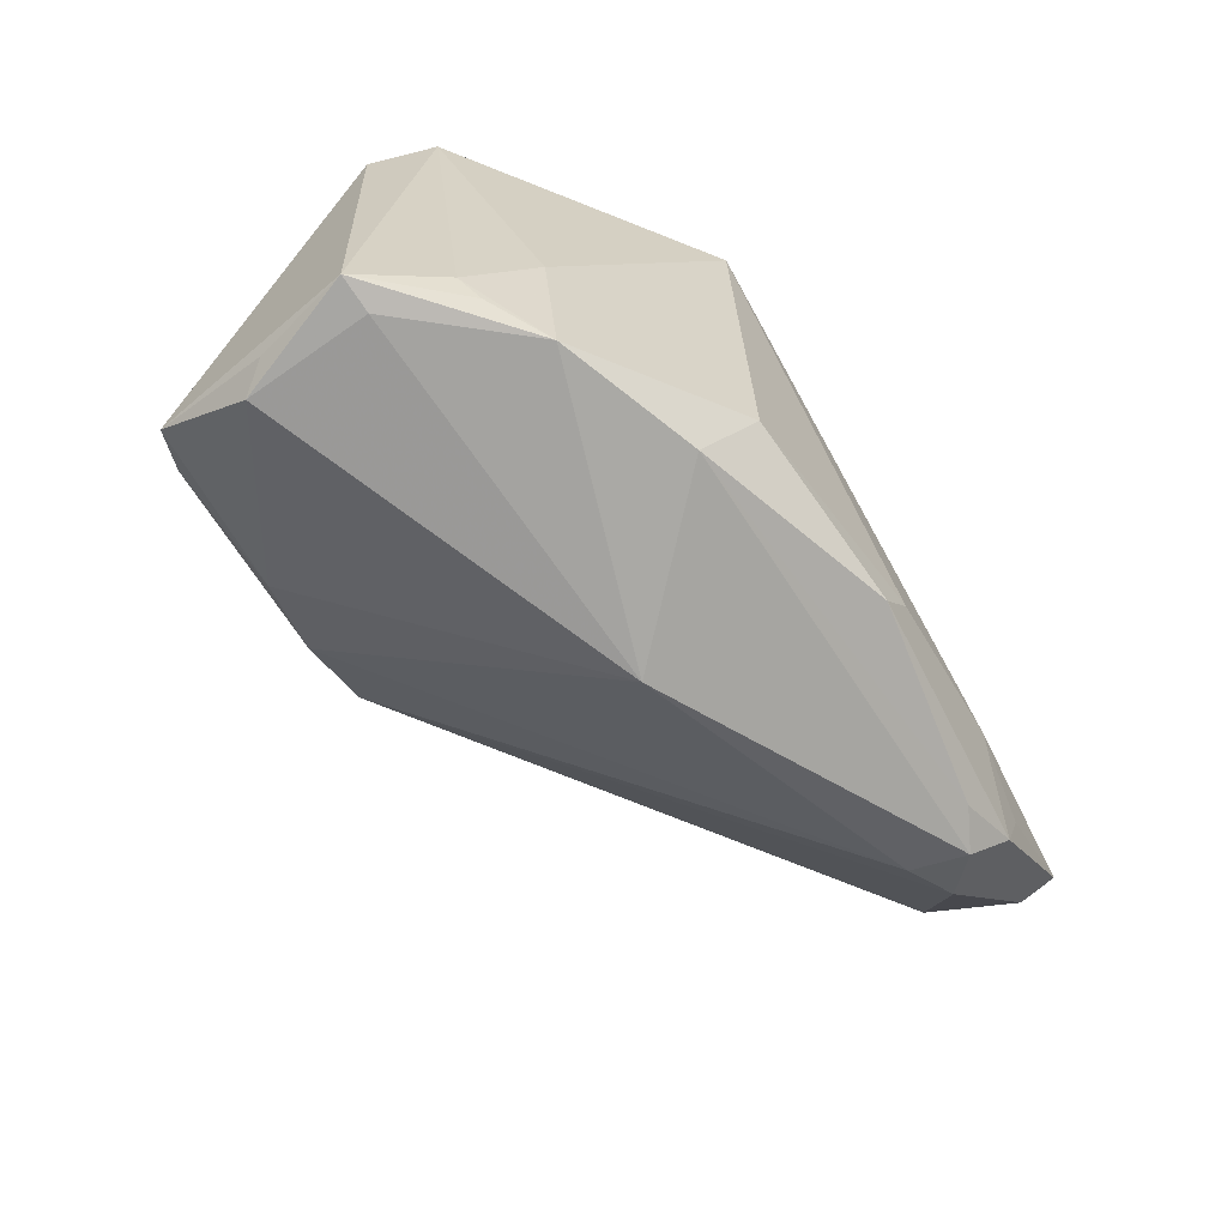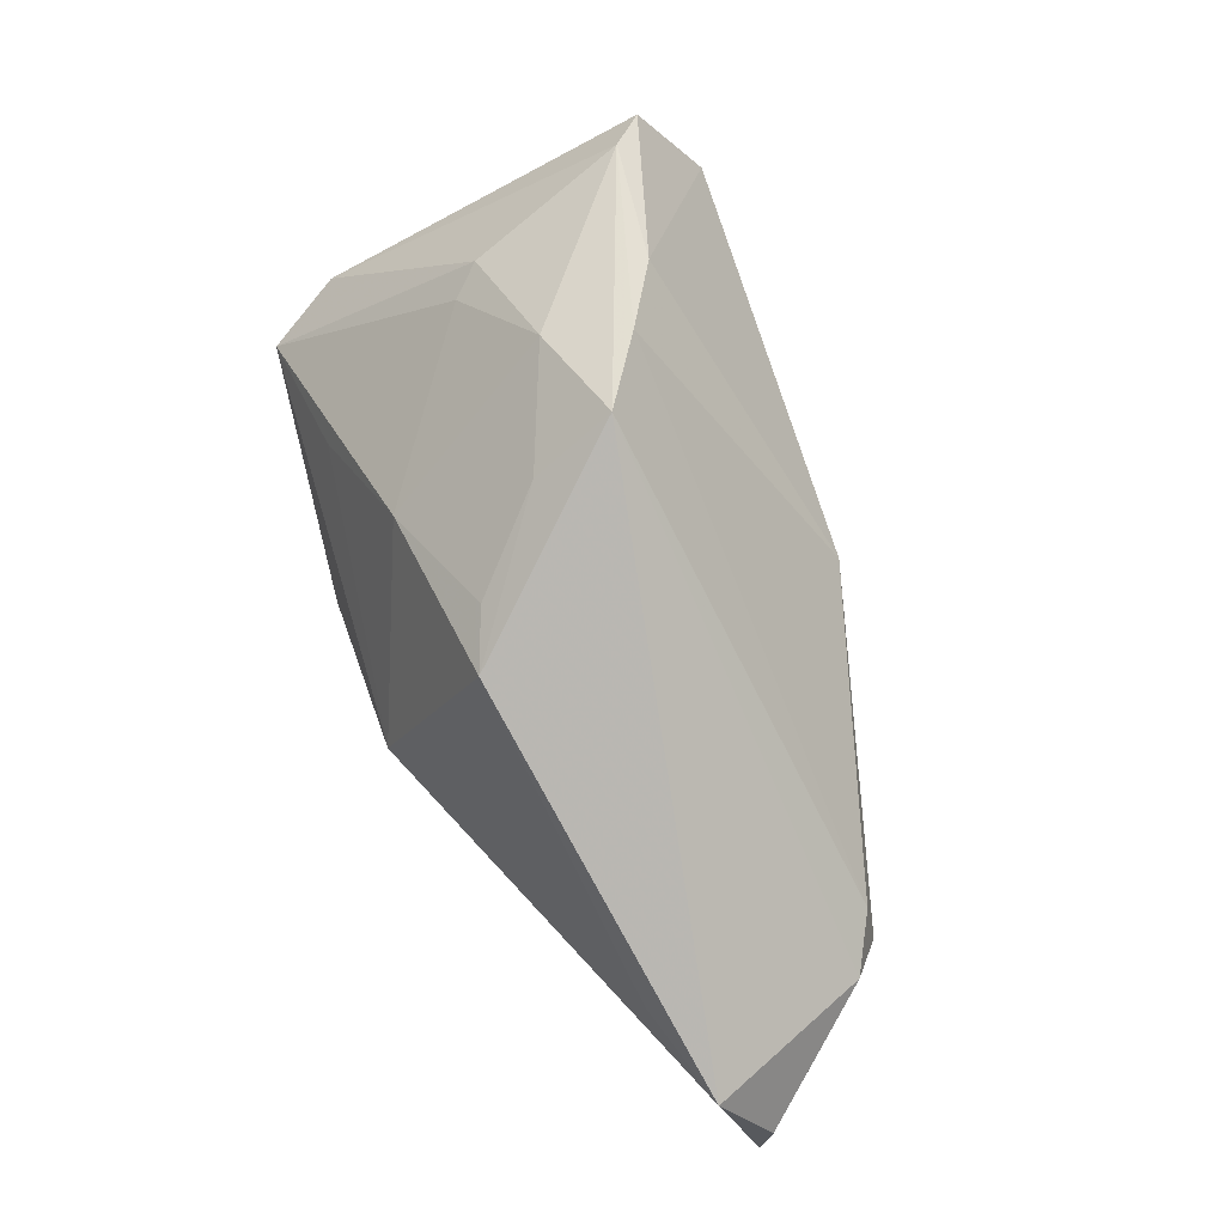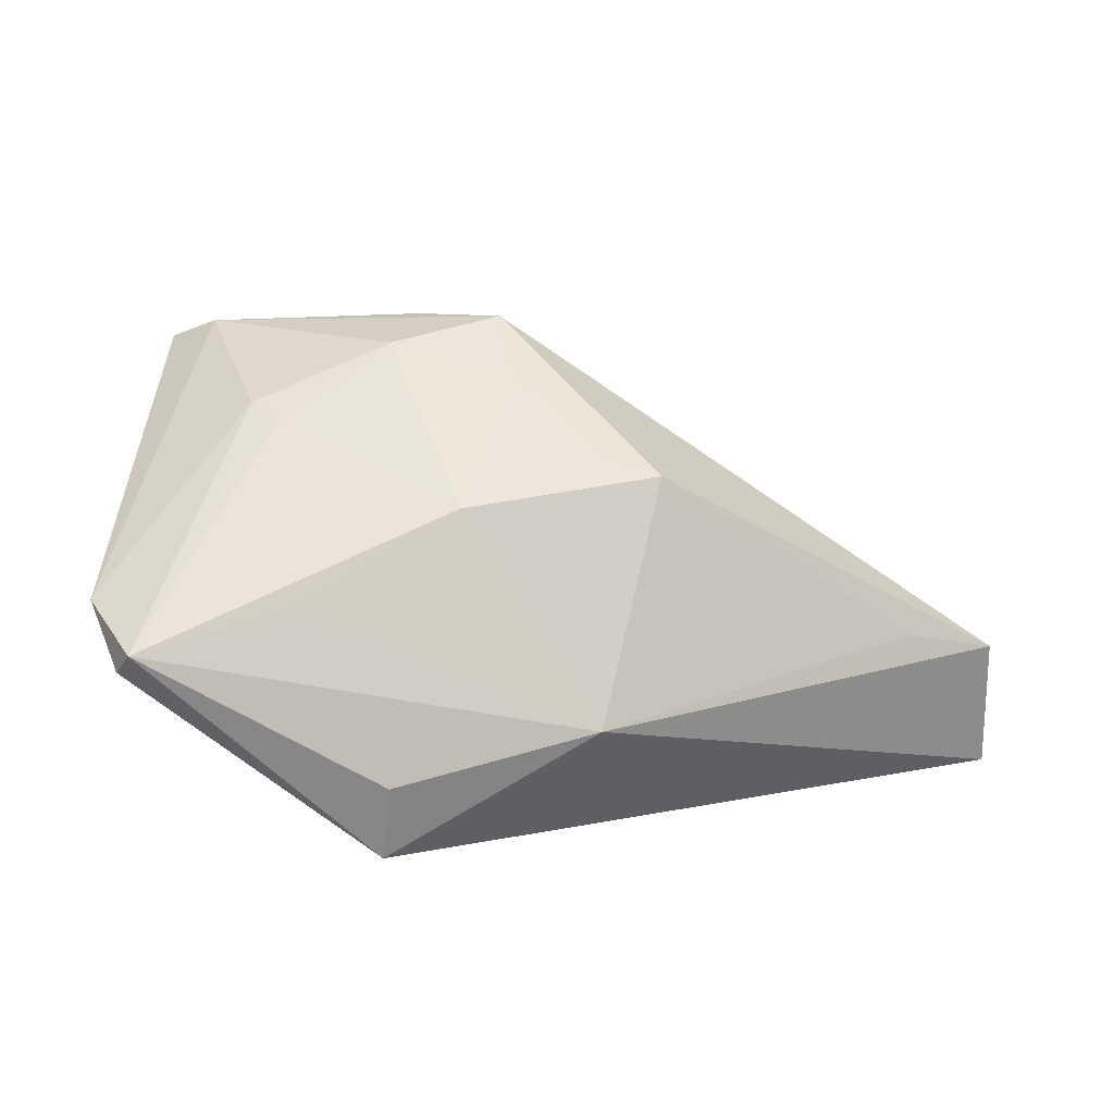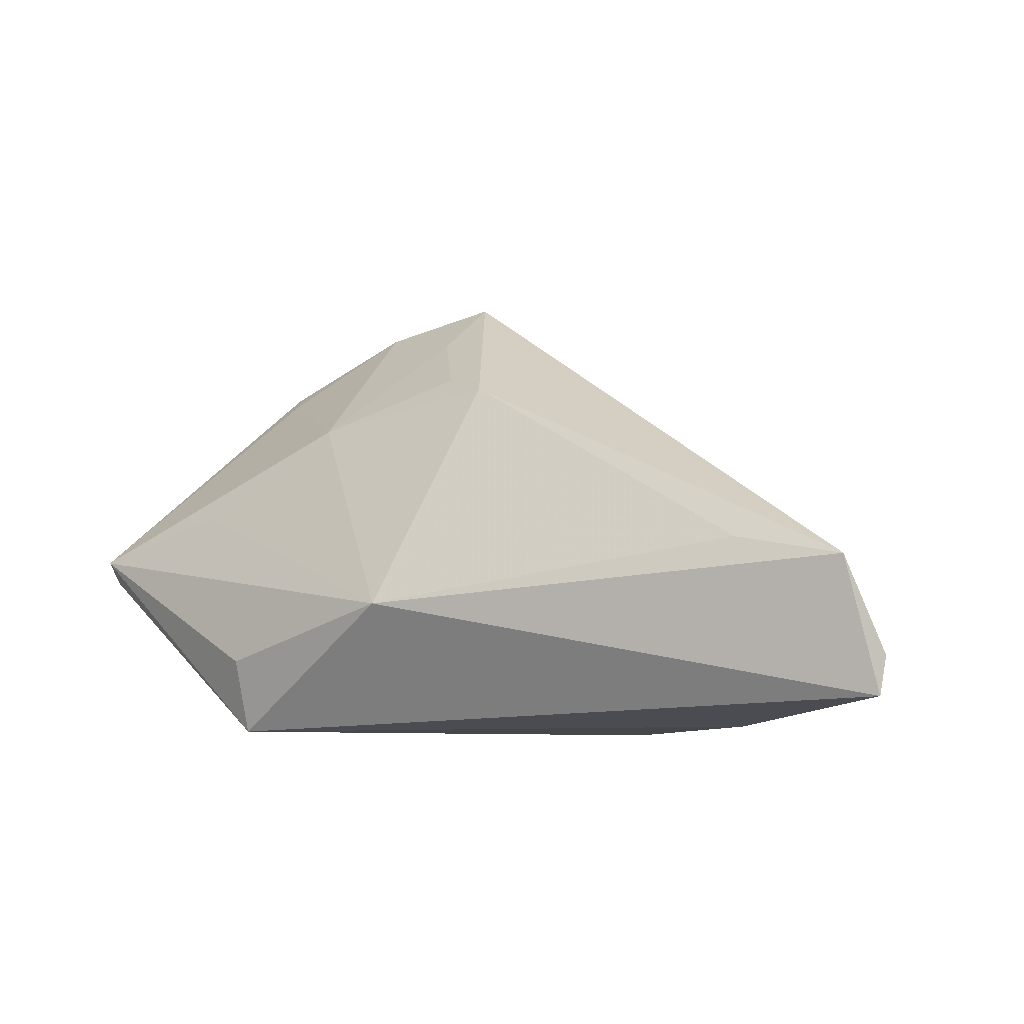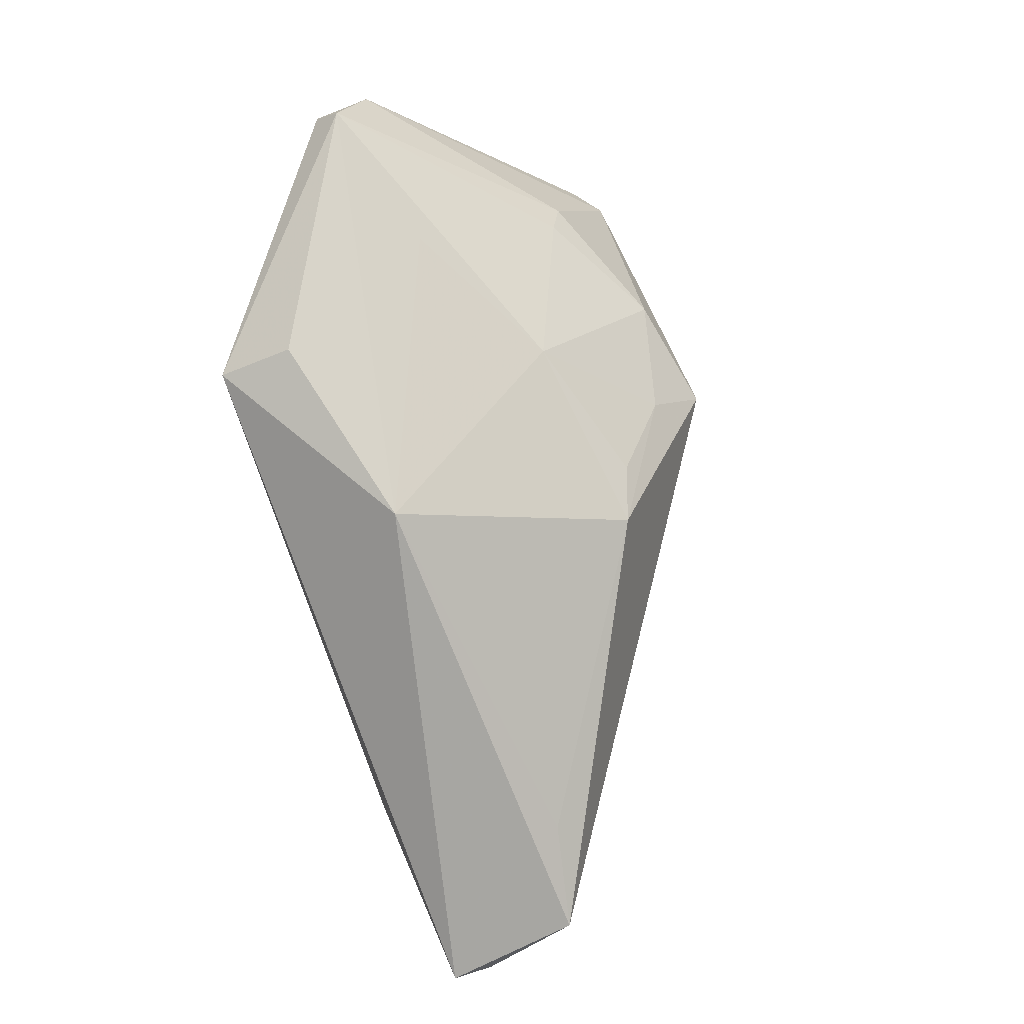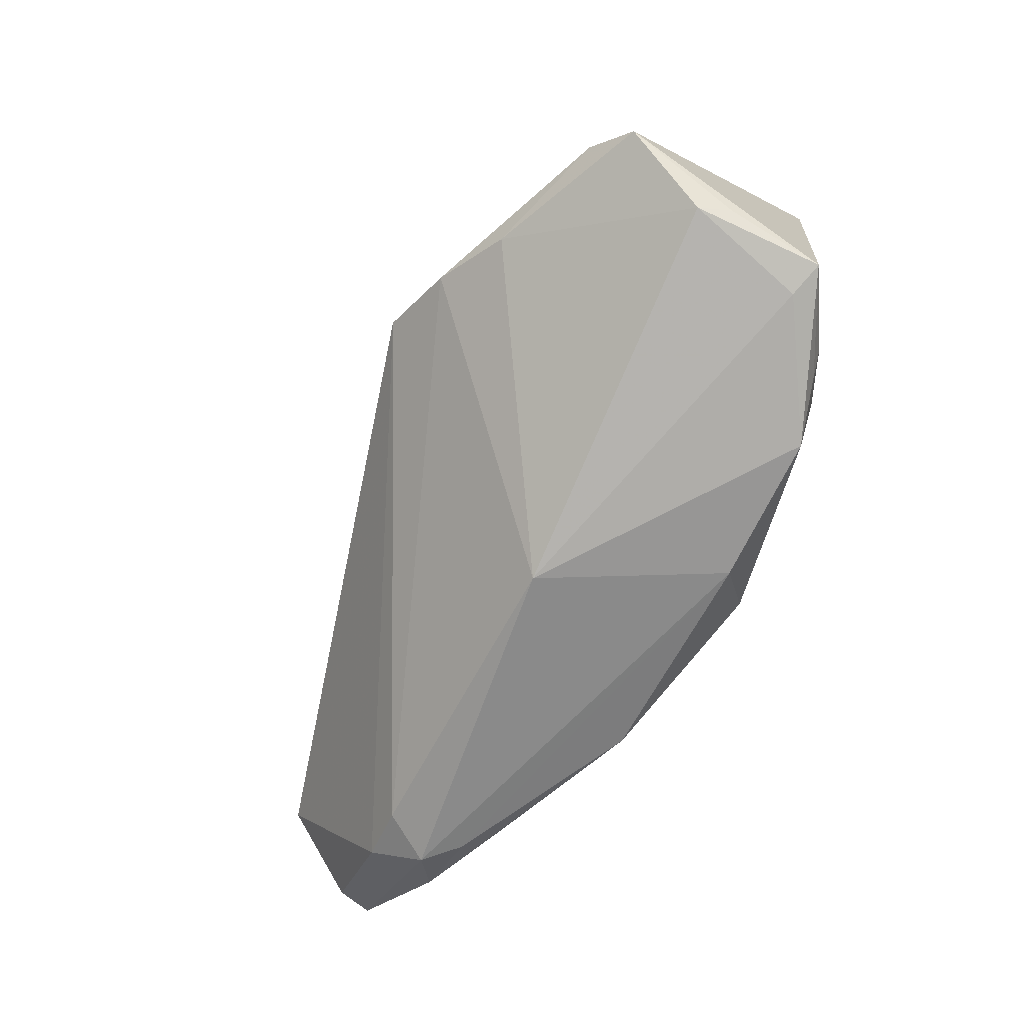
<metadata>
{"format":"obj","ext":"obj","renderer":"f3d","projection":"perspective","resolution":1024,"background":"white","views":[{"elev":-71.4,"azim":-59.4,"up":"+Z"},{"elev":60.6,"azim":71.2,"up":"+Y"},{"elev":9.7,"azim":-9.4,"up":"+Y"},{"elev":-10.2,"azim":39.2,"up":"+Y"},{"elev":78.8,"azim":70.1,"up":"+Z"},{"elev":-78.0,"azim":-136.1,"up":"+Z"}]}
</metadata>
<code>
v -0.007068 -0.02241 -0.01652
v -0.02681 0.0247 0.008093
v -0.03961 0.03345 -0.01886
v 0.04146 -0.02581 -0.00752
v -0.03494 -0.004664 -0.02462
v 0.05467 -0.01377 -0.01432
v 0.06574 -0.006946 0.0076
v 0.01141 0.02099 0.01705
v -0.01585 -0.01649 0.02994
v 0.01864 0.0183 0.01965
v -0.01642 -0.02581 0.02683
v 0.002604 0.02919 0.00783
v -0.03422 0.03567 -0.01444
v 0.001795 0.03662 -0.001618
v -0.006289 0.01537 0.0225
v -0.03999 0.005567 -0.02814
v -0.04533 7.513e-05 0.02815
v 0.009429 -0.01064 0.02994
v -0.009776 -0.01599 -0.02556
v 0.05324 -0.02387 -0.008056
v -0.02781 -0.009458 -0.02778
v -0.04679 -0.002531 0.02492
v -0.04973 0.0051 0.01905
v -0.0378 -0.003165 -0.02195
v 0.06743 -0.01882 0.0009856
v -0.007832 0.03672 -0.007428
v 0.05199 -0.02263 -0.01404
v 0.04374 -0.02086 -0.01833
v -0.03009 0.02667 0.004618
v 0.04764 -0.01104 -0.01787
v 0.05315 -0.004146 0.01195
v 0.04902 -0.01823 -0.01885
v -0.02552 0.004851 0.02625
v 0.02077 -0.02581 -0.01356
v 0.0171 -0.02469 -0.01941
v -0.04479 0.005937 -0.02746
v -0.01766 0.03502 -0.01266
v -0.03239 -0.01027 -0.01015
v 0.008653 0.001777 -0.02845
v 0.06717 -0.02385 0.002314
v -0.03872 0.0216 -0.02709
v -0.01252 0.03365 0.002081
v -0.0416 0.01814 -0.0254
f 29 13 23
f 34 11 1
f 41 36 43
f 23 36 22
f 12 10 14
f 10 15 18
f 18 31 10
f 18 11 40
f 26 13 14
f 26 37 13
f 3 37 41
f 13 37 3
f 41 43 3
f 23 13 3
f 3 36 23
f 3 43 36
f 14 13 42
f 13 29 42
f 42 12 14
f 15 12 42
f 17 29 23
f 23 22 17
f 17 22 11
f 40 11 4
f 11 34 4
f 7 18 40
f 31 18 7
f 14 10 7
f 10 31 7
f 11 22 38
f 8 15 10
f 10 12 8
f 8 12 15
f 2 42 29
f 29 17 2
f 15 42 2
f 2 17 15
f 33 18 15
f 15 17 33
f 33 17 18
f 11 18 9
f 9 17 11
f 18 17 9
f 25 7 40
f 24 22 36
f 24 38 22
f 35 4 34
f 35 34 1
f 1 19 35
f 39 32 19
f 41 37 39
f 37 26 39
f 7 25 6
f 40 32 6
f 6 25 40
f 14 7 6
f 38 24 21
f 21 19 1
f 1 11 21
f 11 38 21
f 21 39 19
f 19 32 28
f 28 35 19
f 30 39 26
f 30 26 14
f 14 6 30
f 32 39 30
f 30 6 32
f 5 24 36
f 36 21 5
f 5 21 24
f 16 21 36
f 39 21 16
f 16 36 41
f 41 39 16
f 4 35 27
f 35 28 27
f 27 28 32
f 27 32 40
f 40 4 20
f 20 27 40
f 4 27 20

</code>
